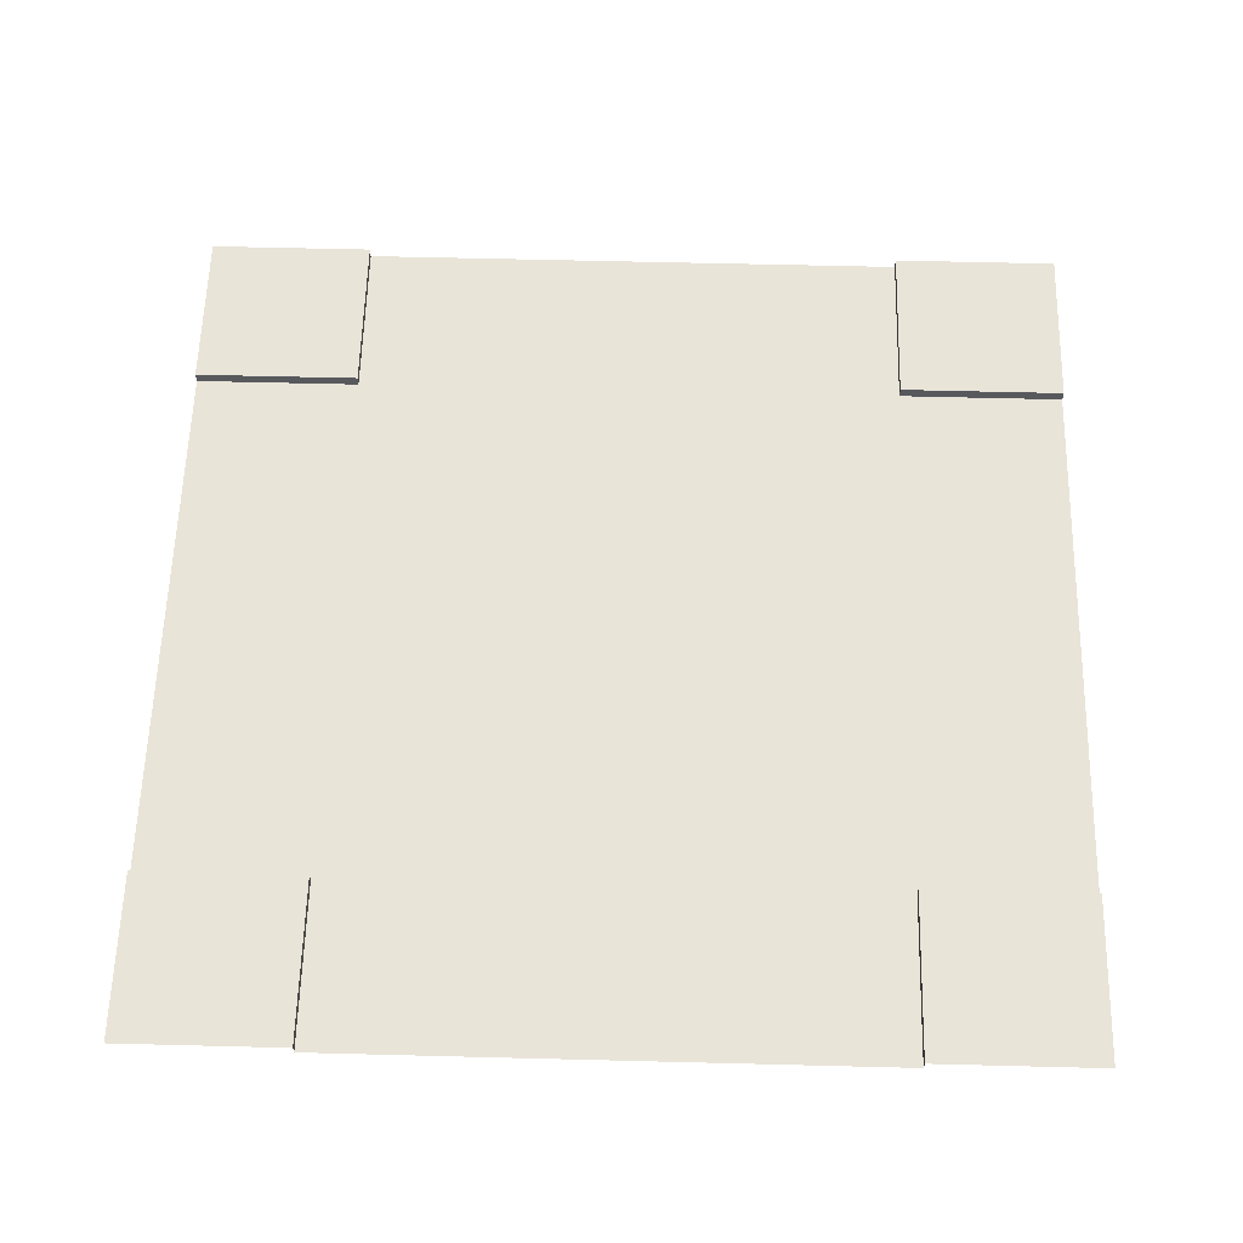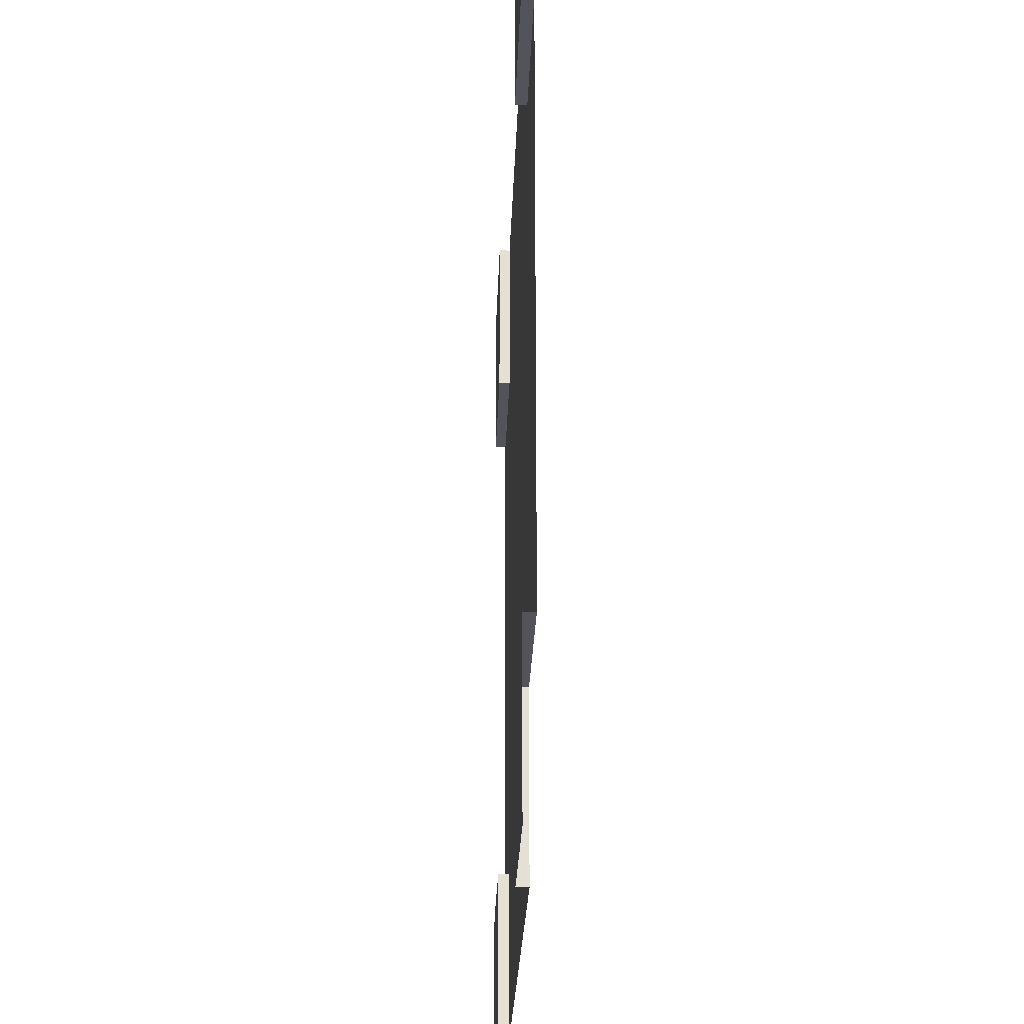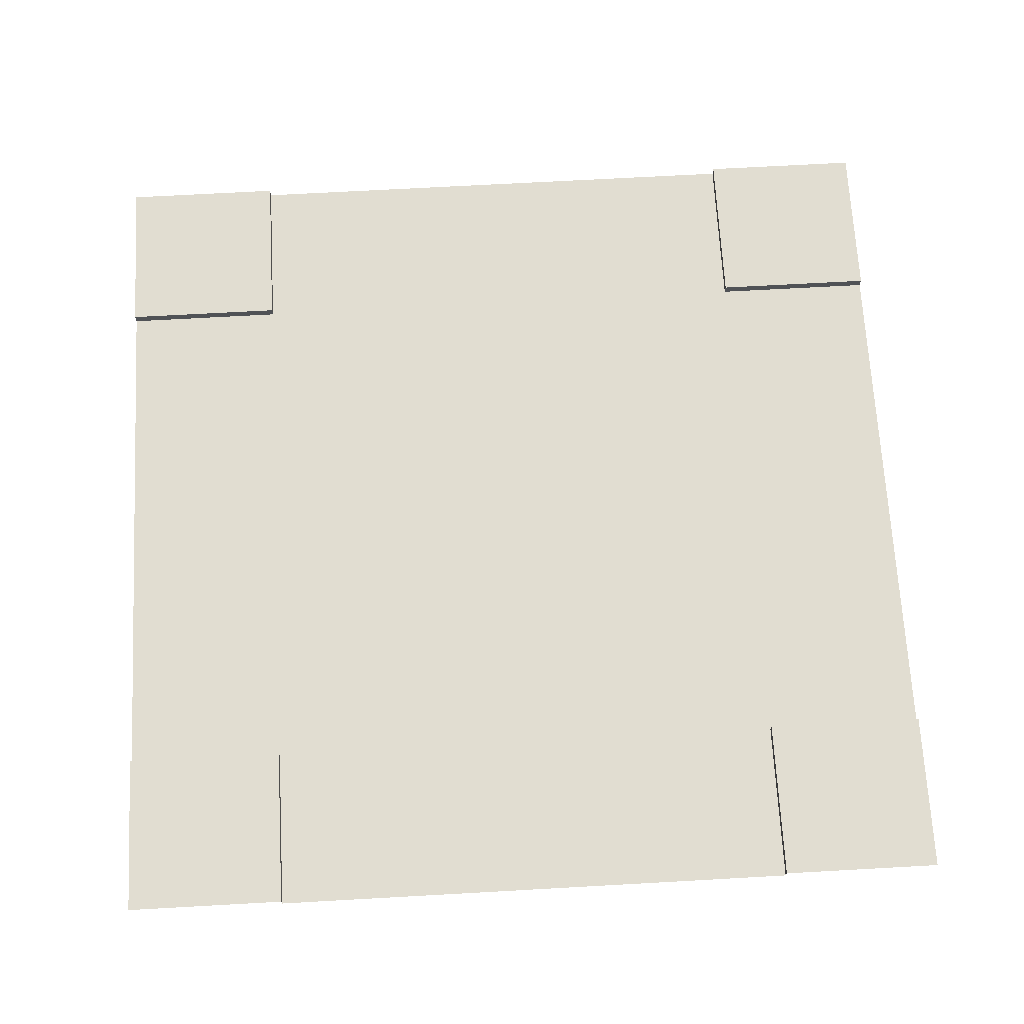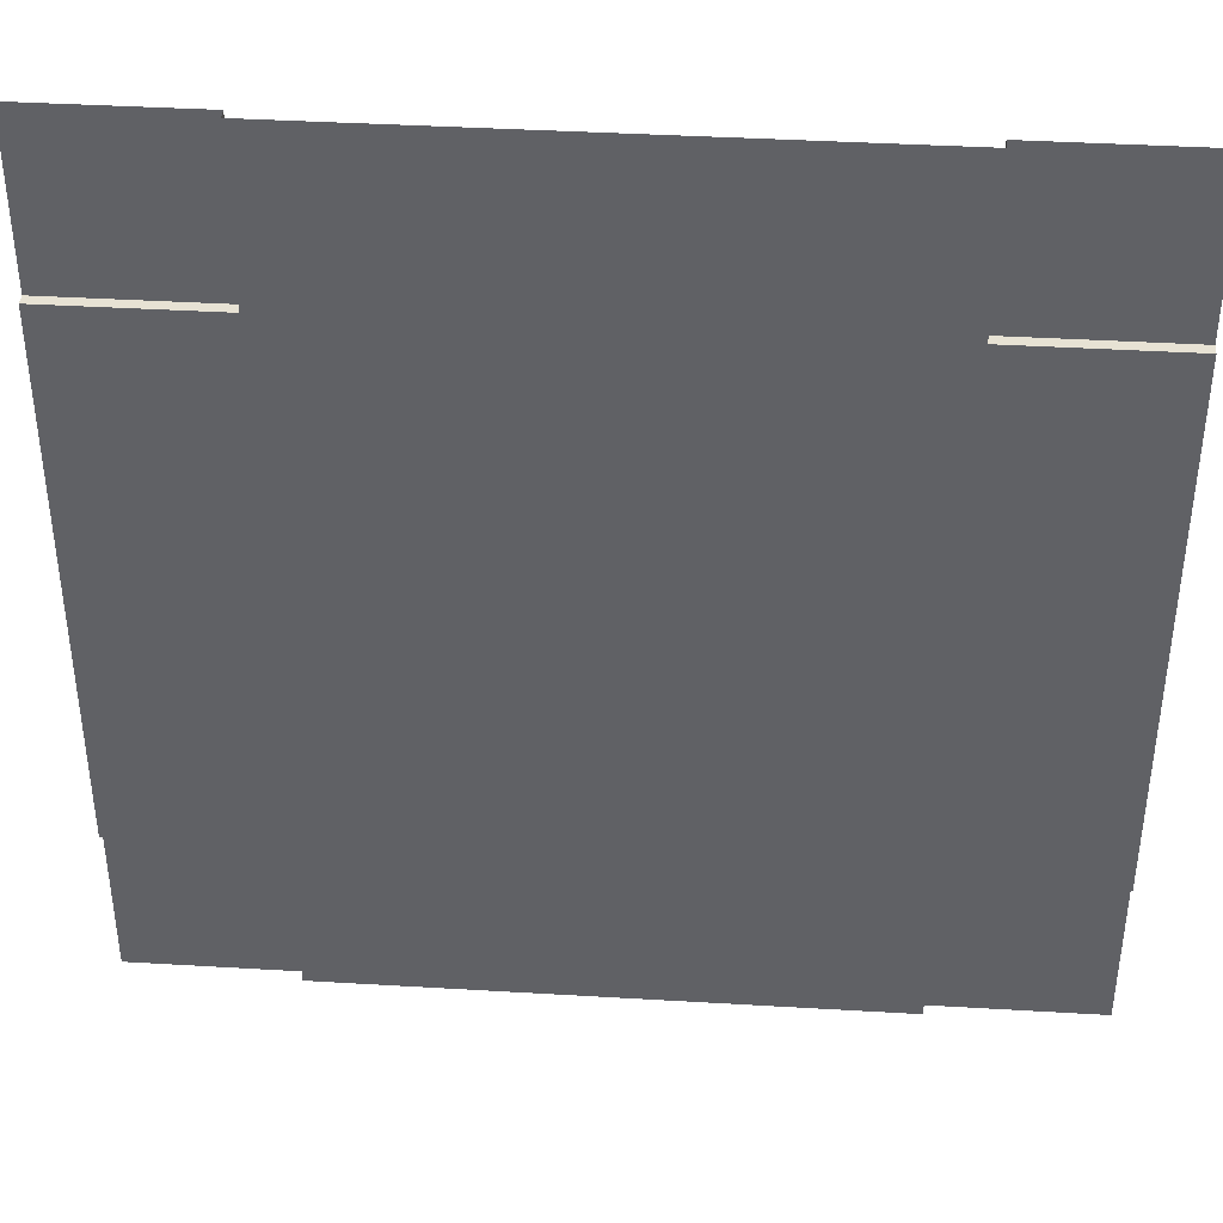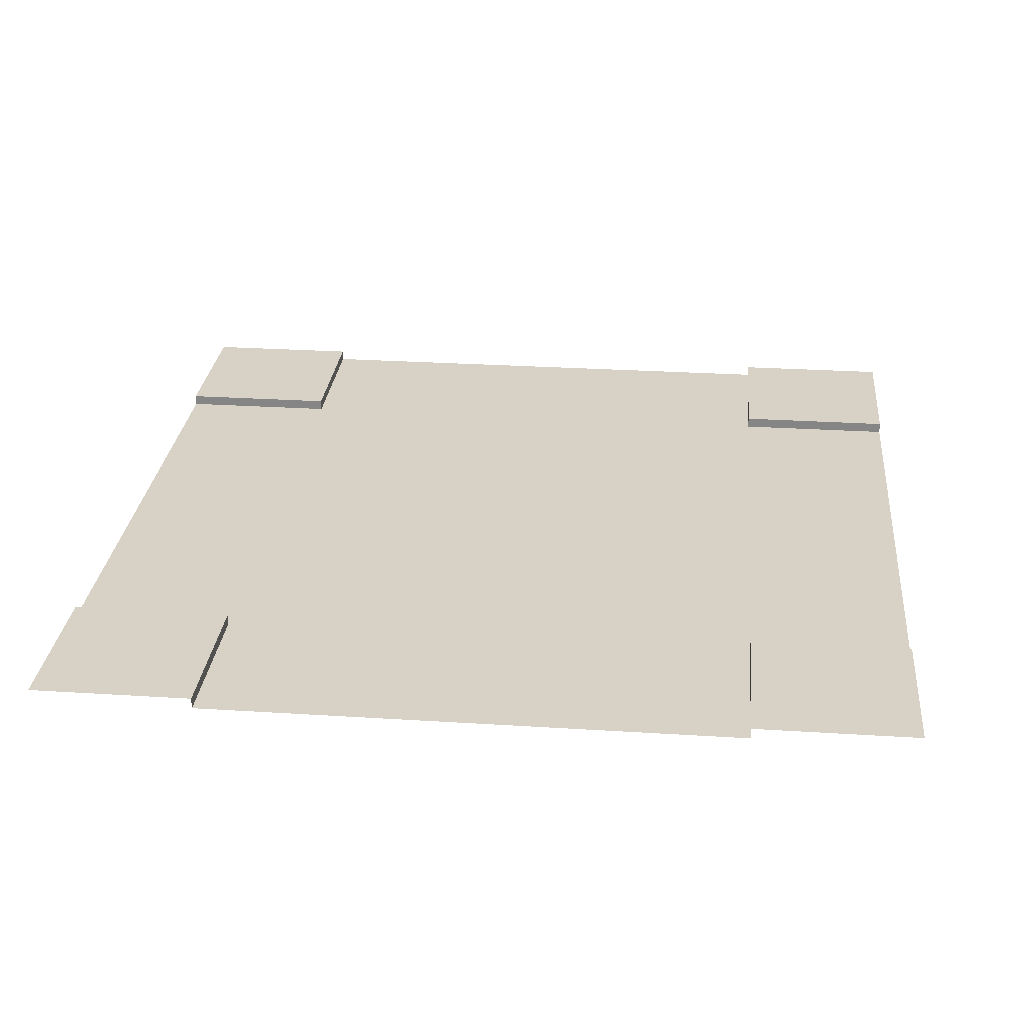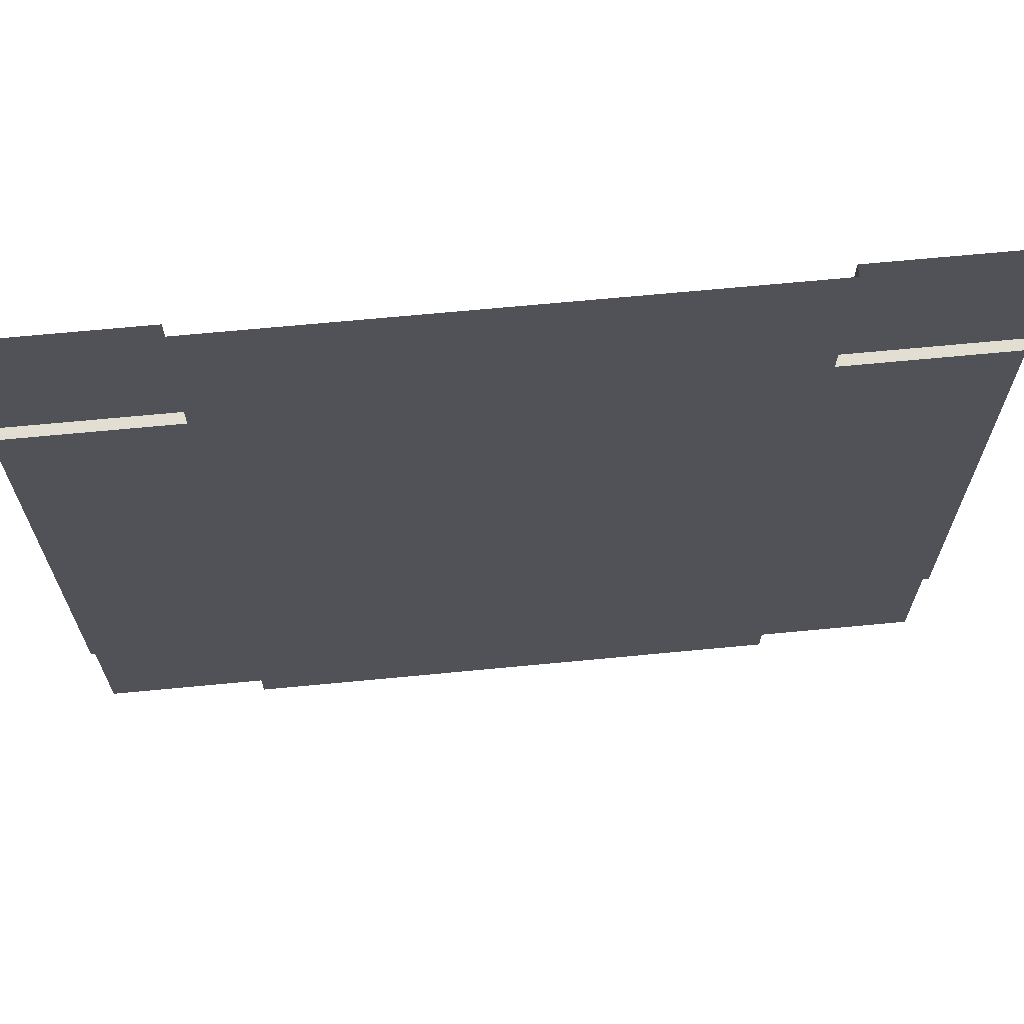
<metadata>
{"format":"obj","ext":"obj","renderer":"f3d","projection":"perspective","resolution":1024,"background":"white","views":[{"elev":59.9,"azim":1.5,"up":"+Y"},{"elev":-23.8,"azim":-91.7,"up":"+Z"},{"elev":68.8,"azim":-93.2,"up":"+Y"},{"elev":39.9,"azim":4.2,"up":"+Z"},{"elev":27.4,"azim":5.6,"up":"+Y"},{"elev":67.8,"azim":-5.5,"up":"+Z"}]}
</metadata>
<code>
o Road_Cross_Plane
v -8 0 -5
v -8 0 5
v 5 0 -8
v -5 0 -8
v 8 0 5
v 8 0 -5
v -5 0 8
v 5 0 8
v 5 0 5
v -5 0 -5
v 5 0 -5
v -5 0 5
v -8 0.2 5
v -8 0.2 8
v 5 0.2 8
v 8 0.2 8
v 8 0.2 -5
v 8 0.2 -8
v -5 0.2 -8
v -8 0.2 -8
v -8 0.2 -5
v 5 0.2 -8
v 8 0.2 5
v -5 0.2 8
v 5 0.2 5
v -5 0.2 -5
v 5 0.2 -5
v -5 0.2 5
f 4 26 10
f 12 1 2
f 10 3 4
f 6 27 11
f 11 5 6
f 9 7 8
f 11 12 9
f 24 13 14
f 26 20 21
f 27 18 22
f 25 16 23
f 8 25 9
f 12 24 7
f 9 23 5
f 2 28 12
f 10 21 1
f 11 22 3
f 4 19 26
f 12 10 1
f 10 11 3
f 6 17 27
f 11 9 5
f 9 12 7
f 11 10 12
f 24 28 13
f 26 19 20
f 27 17 18
f 25 15 16
f 8 15 25
f 12 28 24
f 9 25 23
f 2 13 28
f 10 26 21
f 11 27 22

</code>
